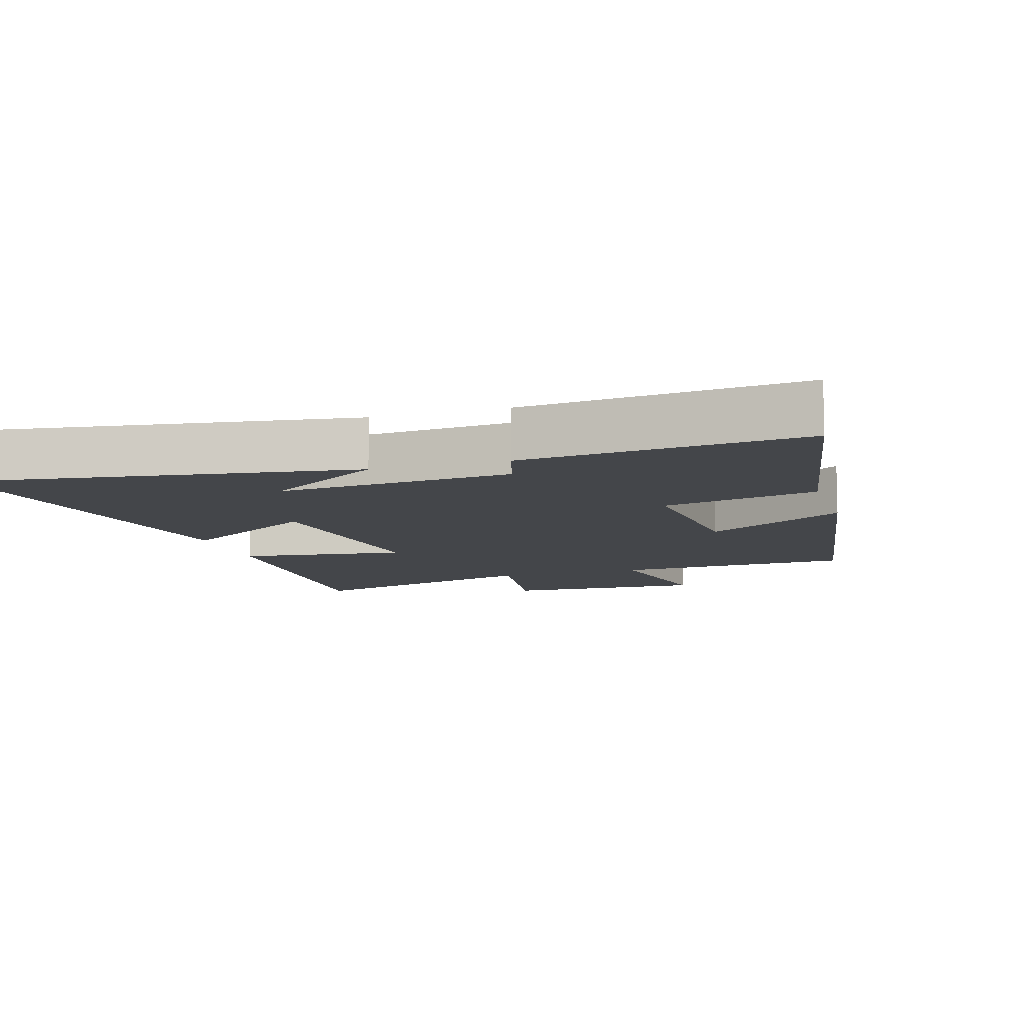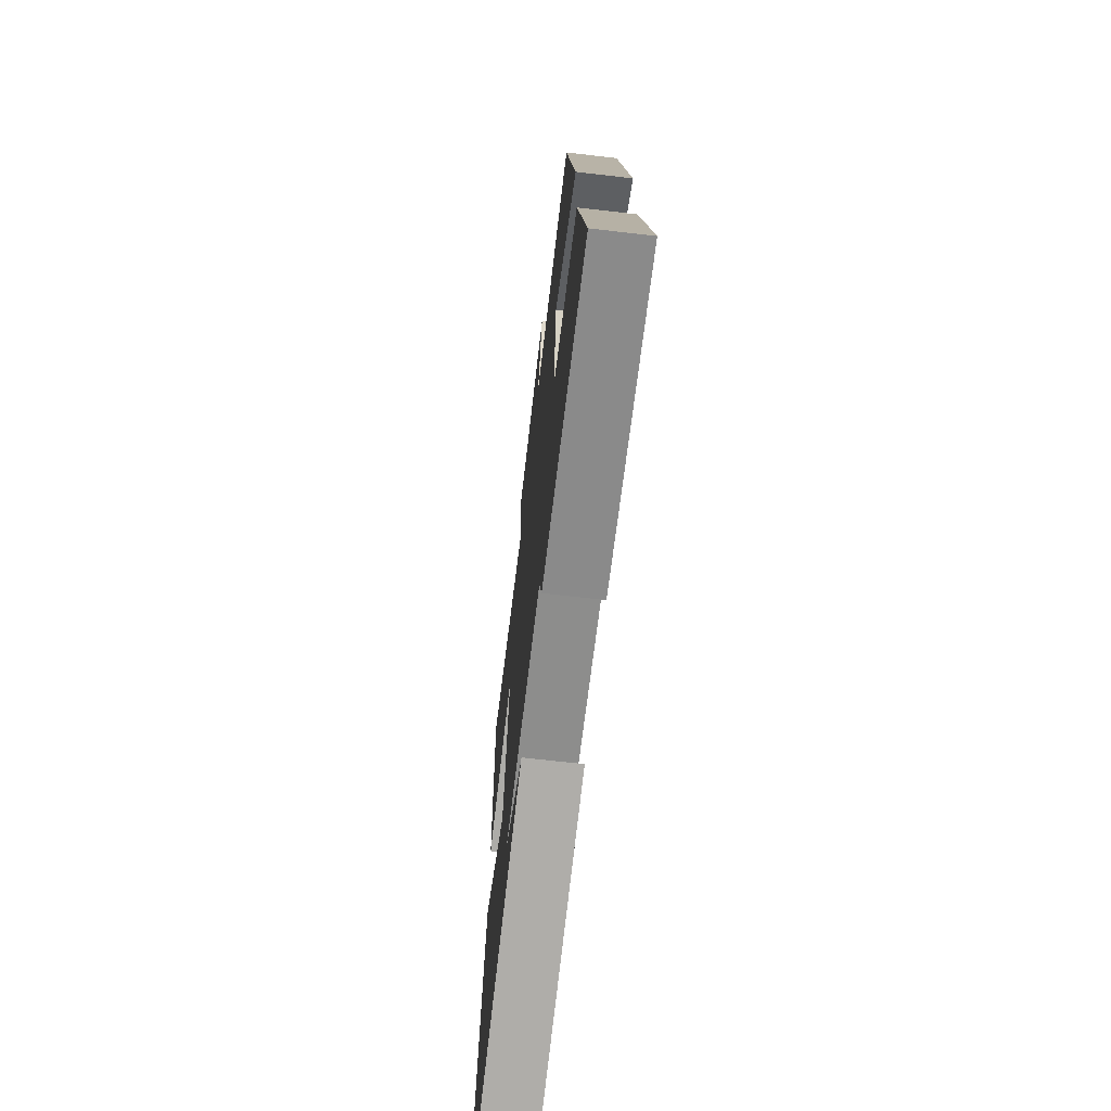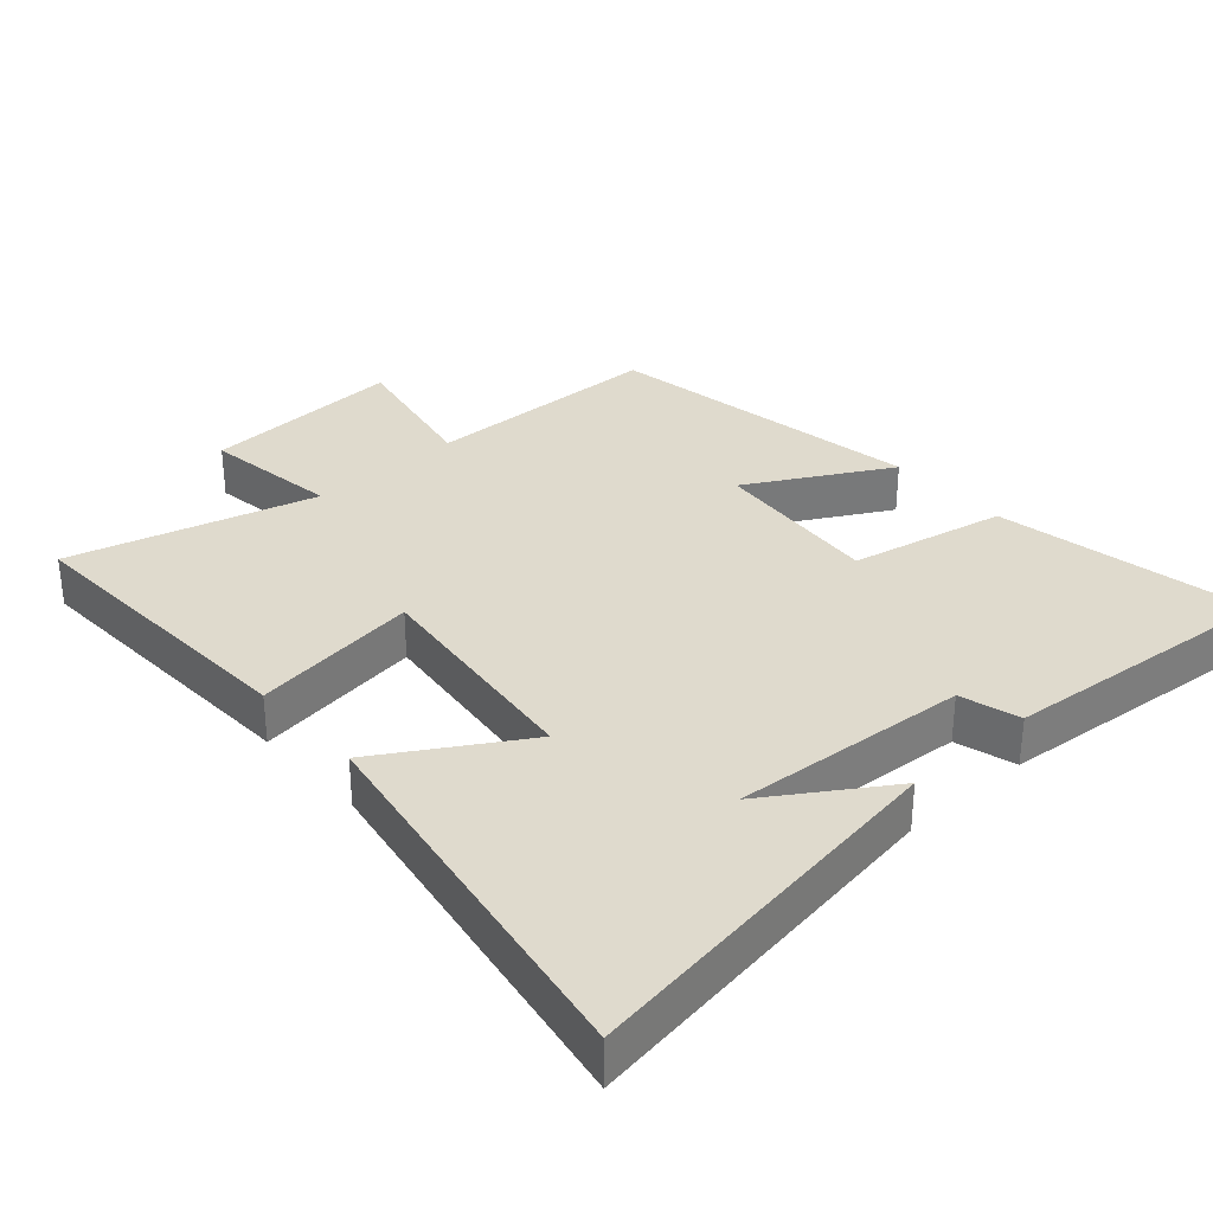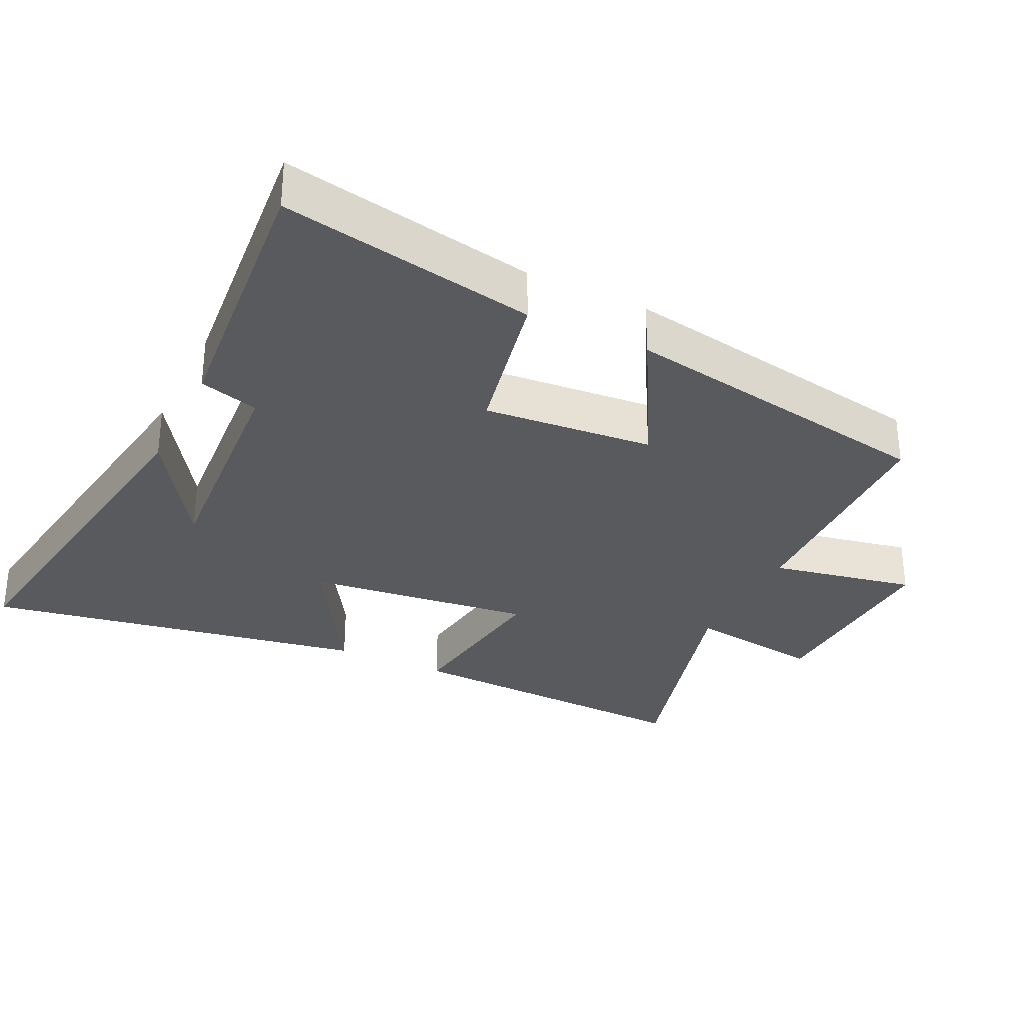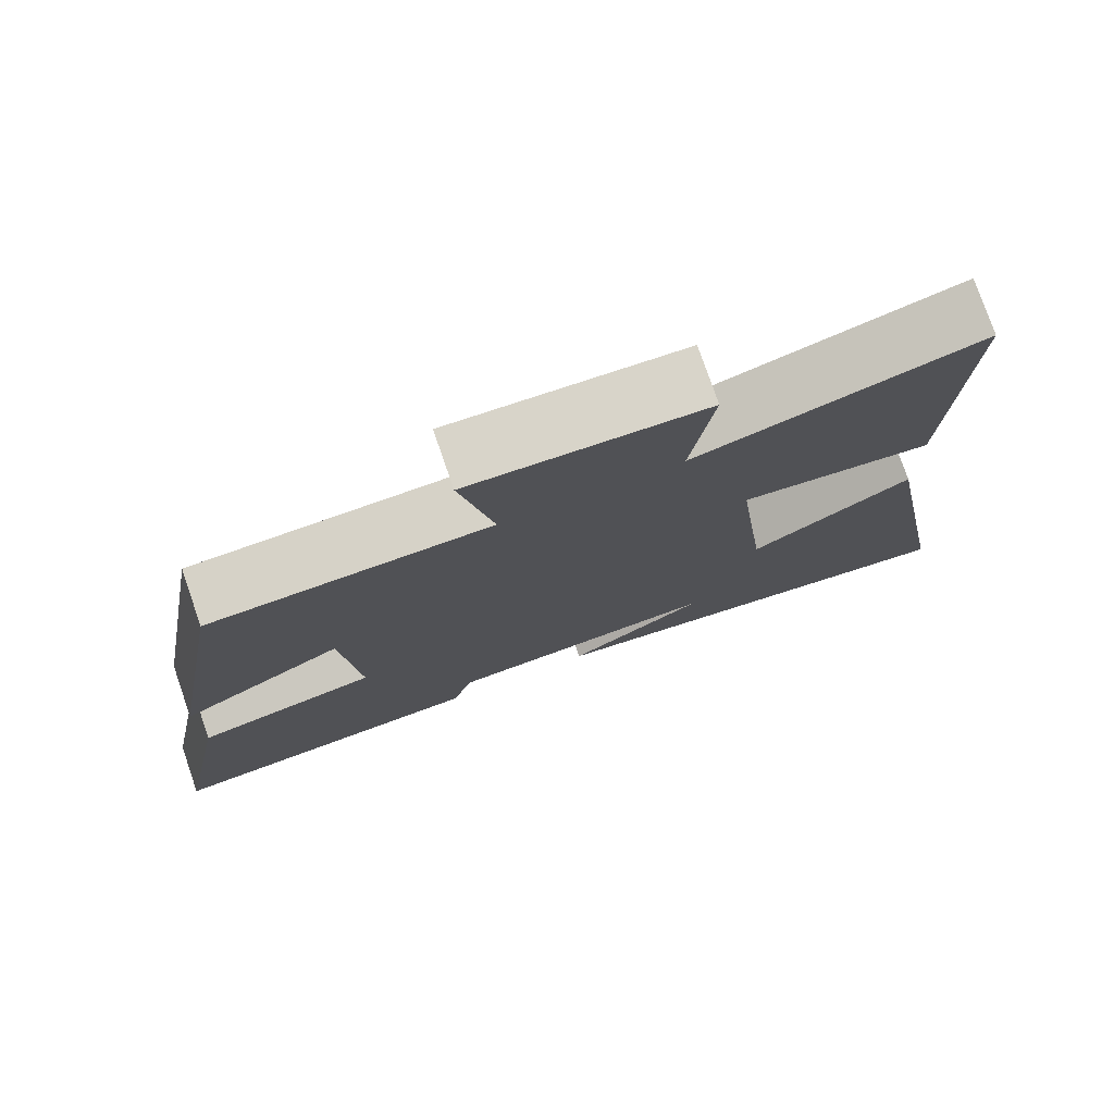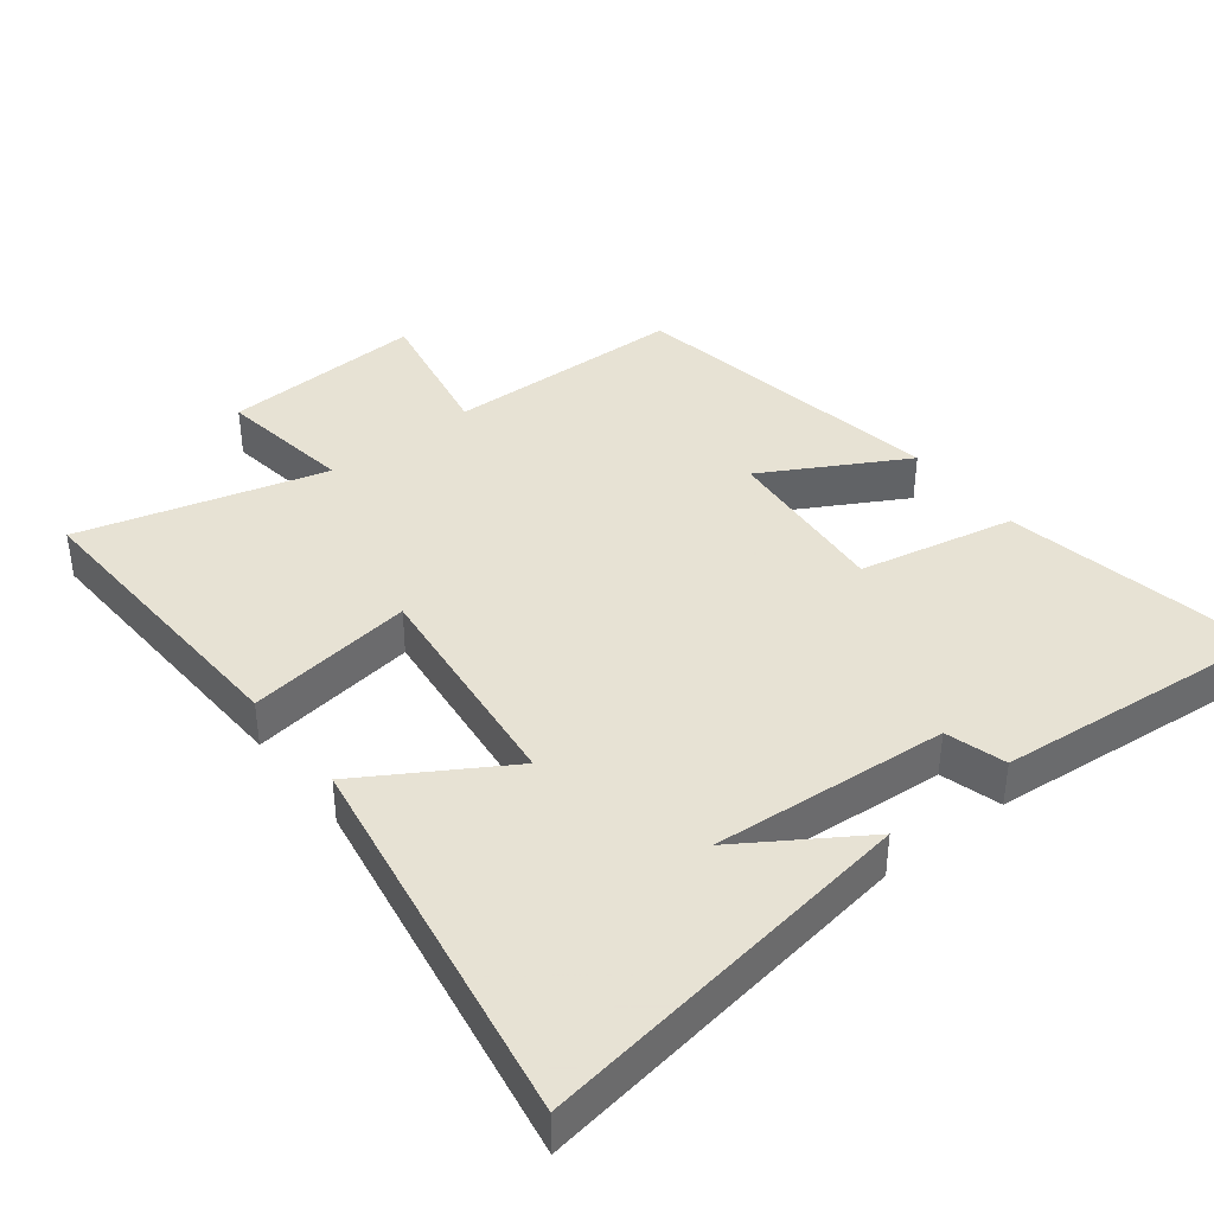
<metadata>
{"format":"obj","ext":"obj","renderer":"f3d","projection":"perspective","resolution":1024,"background":"white","views":[{"elev":-9.8,"azim":-162.8,"up":"+Y"},{"elev":-68.8,"azim":-96.6,"up":"+Z"},{"elev":32.7,"azim":138.1,"up":"+Y"},{"elev":-31.3,"azim":-115.9,"up":"+Y"},{"elev":77.3,"azim":-19.1,"up":"+Z"},{"elev":39.7,"azim":141.8,"up":"+Y"}]}
</metadata>
<code>
v 0.517 0.07 0.599
v 0.5 0.07 0.155
v 0.254 0.07 0.189
v 0.294 0.07 -0.145
v 0.5 0.07 -0.019
v 0.6 0.07 -0.583
v 0.038 0.07 -0.5
v 0.213 0.07 -0.386
v -0.133 0.07 -0.412
v -0.158 0.07 -0.5
v -0.57 0.07 -0.538
v -0.5 0.07 -0.162
v -0.271 0.07 -0.114
v -0.293 0.07 0.136
v -0.5 0.07 0.02
v -0.42 0.07 0.49
v -0.069 0.07 0.5
v -0.111 0.07 0.713
v 0.185 0.07 0.699
v 0.157 0.07 0.5
v 0.517 0 0.599
v 0.5 0 0.155
v 0.254 0 0.189
v 0.294 0 -0.145
v 0.5 0 -0.019
v 0.6 0 -0.583
v 0.038 0 -0.5
v 0.213 0 -0.386
v -0.133 0 -0.412
v -0.158 0 -0.5
v -0.57 0 -0.538
v -0.5 0 -0.162
v -0.271 0 -0.114
v -0.293 0 0.136
v -0.5 0 0.02
v -0.42 0 0.49
v -0.069 0 0.5
v -0.111 0 0.713
v 0.185 0 0.699
v 0.157 0 0.5
f 17 18 19 20
f 15 16 17 20
f 14 15 20 1
f 13 14 1
f 10 11 12 13
f 9 10 13
f 8 9 13
f 6 7 8
f 4 5 6 8
f 3 4 8 13
f 1 2 3
f 1 3 13
f 40 39 38 37
f 40 37 36 35
f 21 40 35 34
f 21 34 33
f 33 32 31 30
f 33 30 29
f 33 29 28
f 28 27 26
f 28 26 25 24
f 33 28 24 23
f 23 22 21
f 33 23 21
f 1 21 22 2
f 2 22 23 3
f 3 23 24 4
f 4 24 25 5
f 5 25 26 6
f 6 26 27 7
f 7 27 28 8
f 8 28 29 9
f 9 29 30 10
f 10 30 31 11
f 11 31 32 12
f 12 32 33 13
f 13 33 34 14
f 14 34 35 15
f 15 35 36 16
f 16 36 37 17
f 17 37 38 18
f 18 38 39 19
f 19 39 40 20
f 20 40 21 1

</code>
